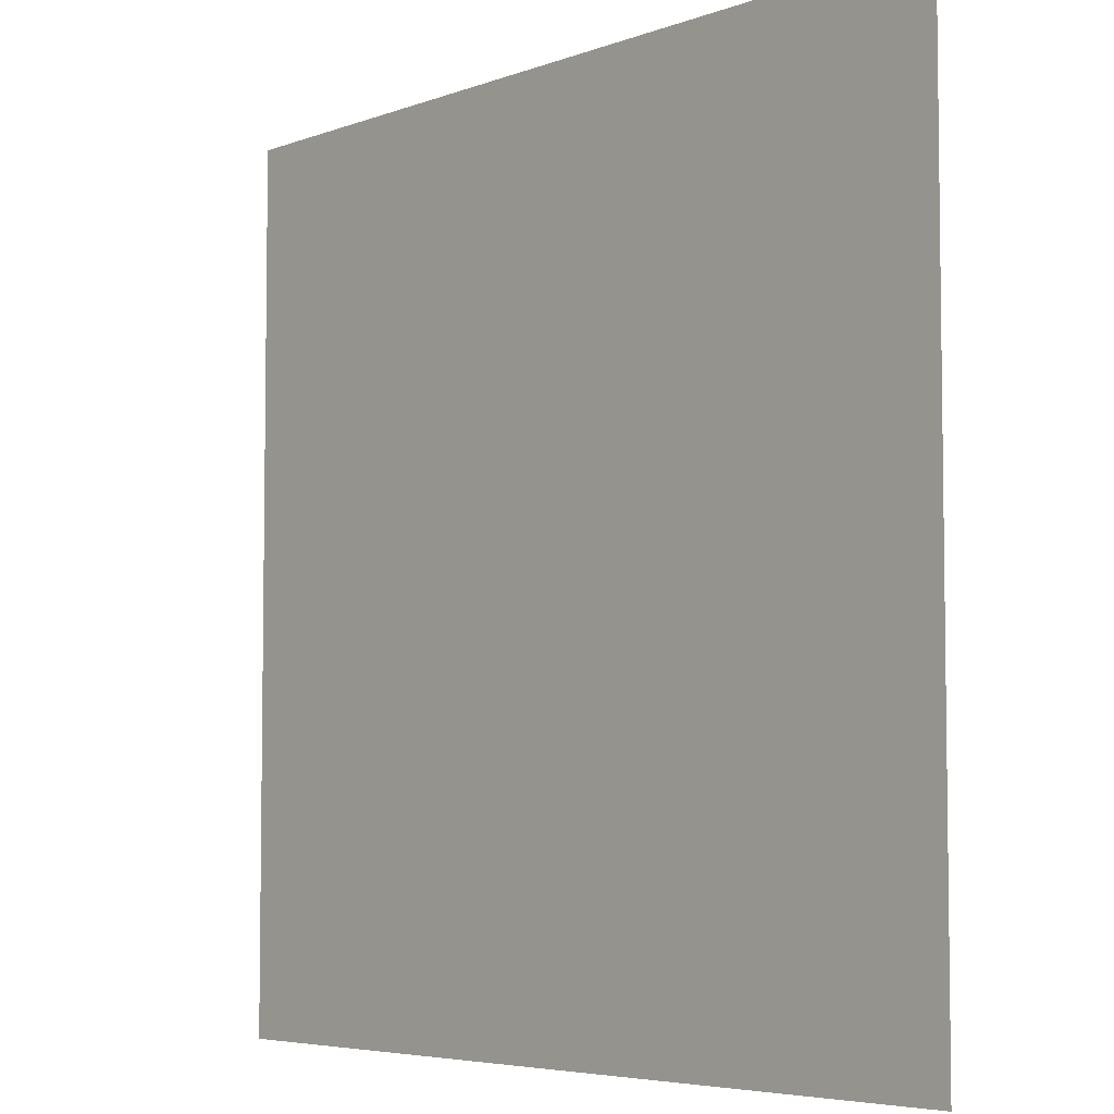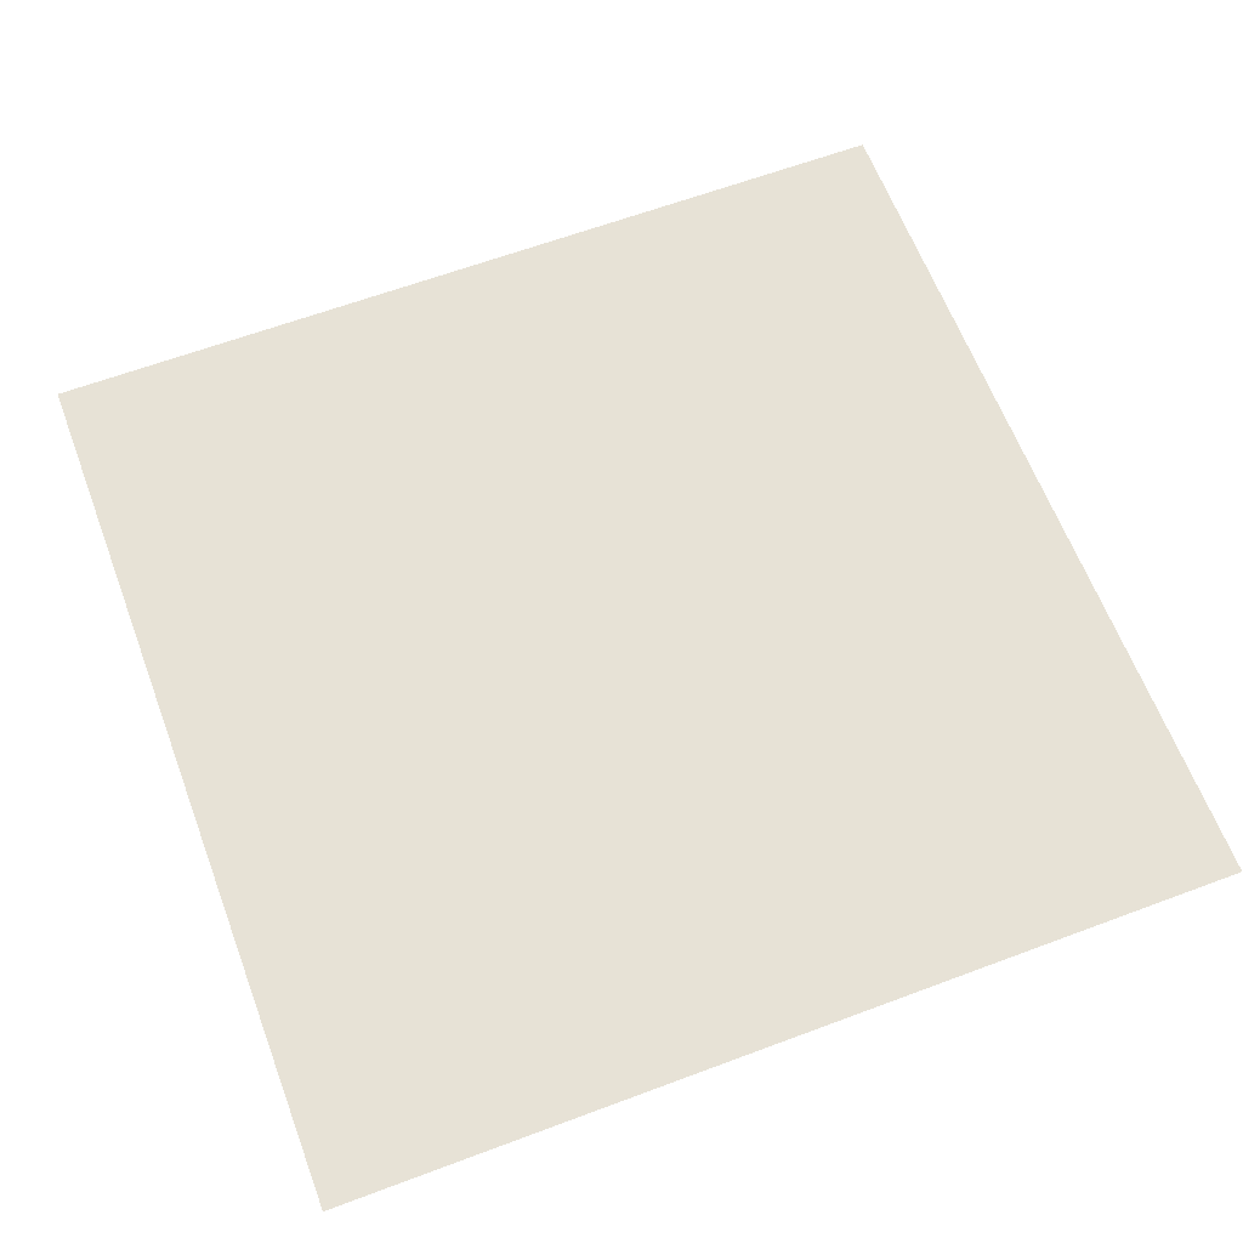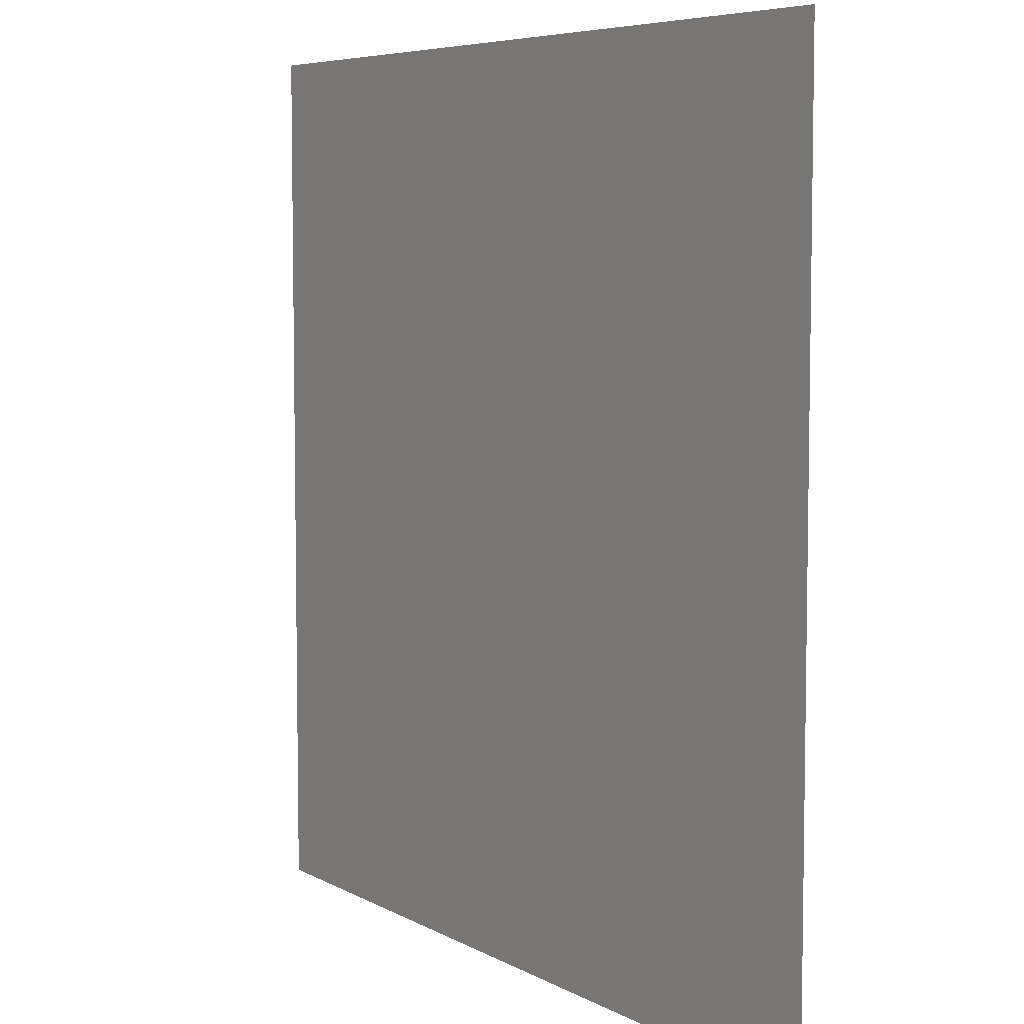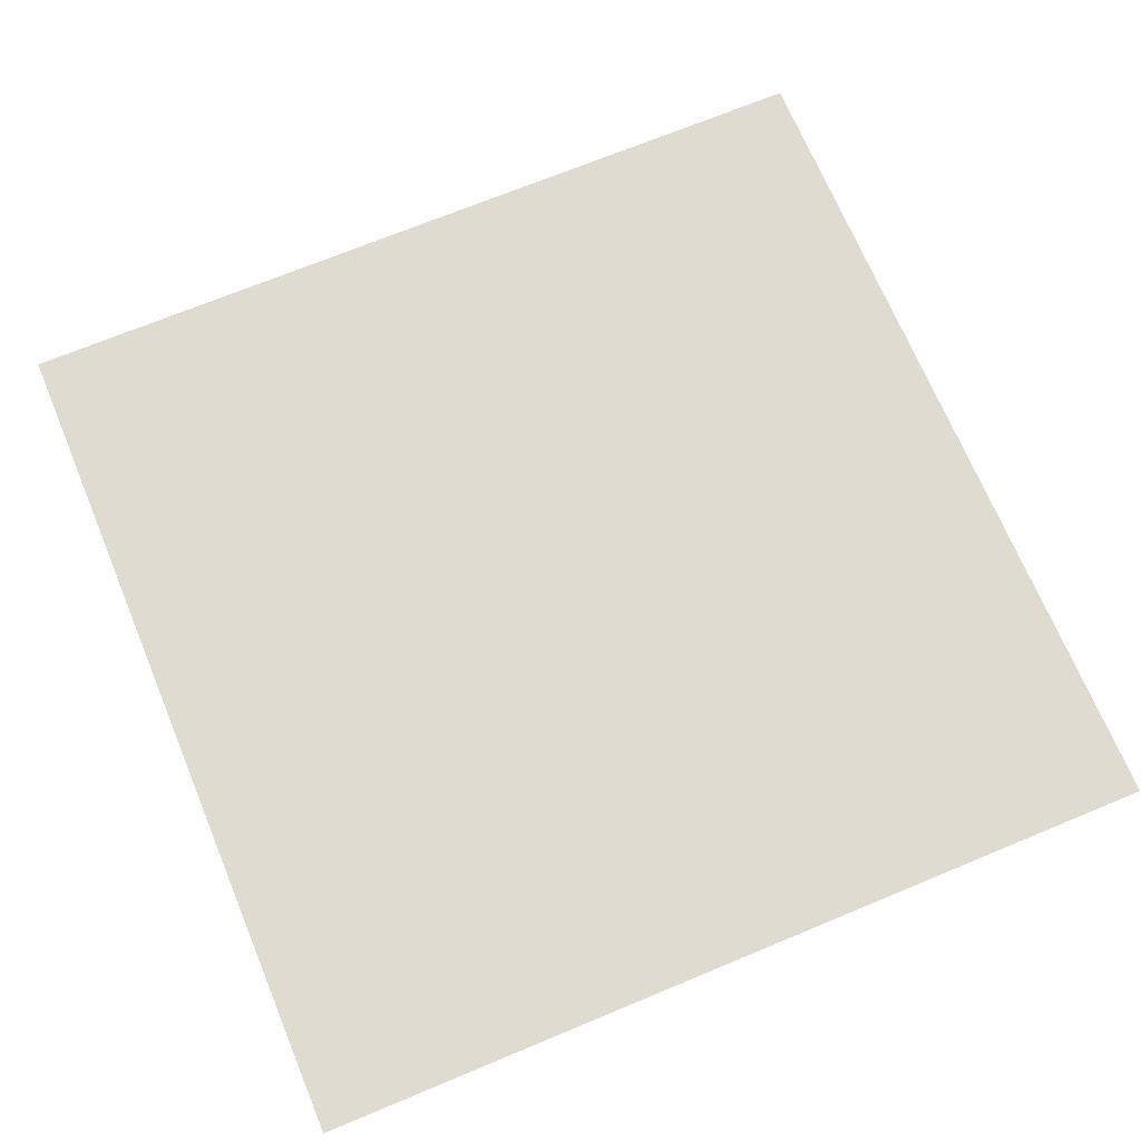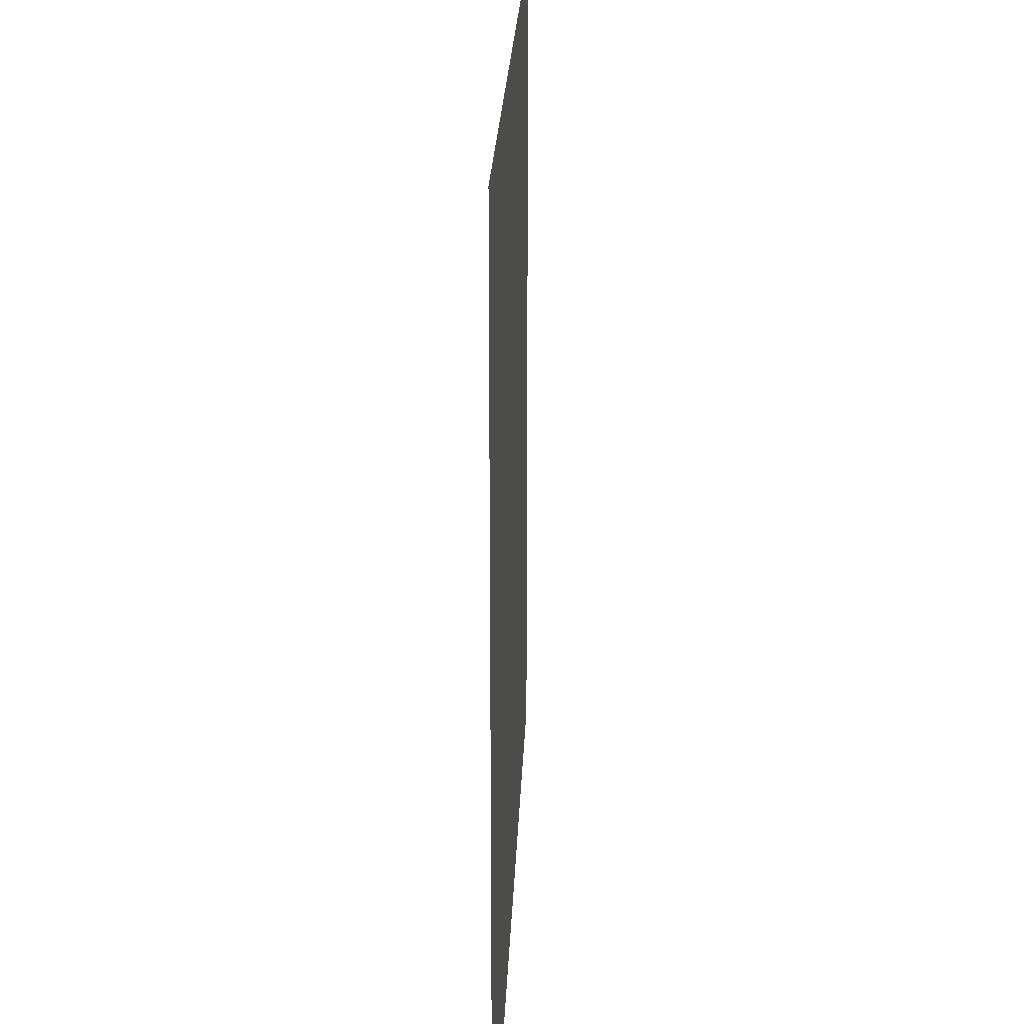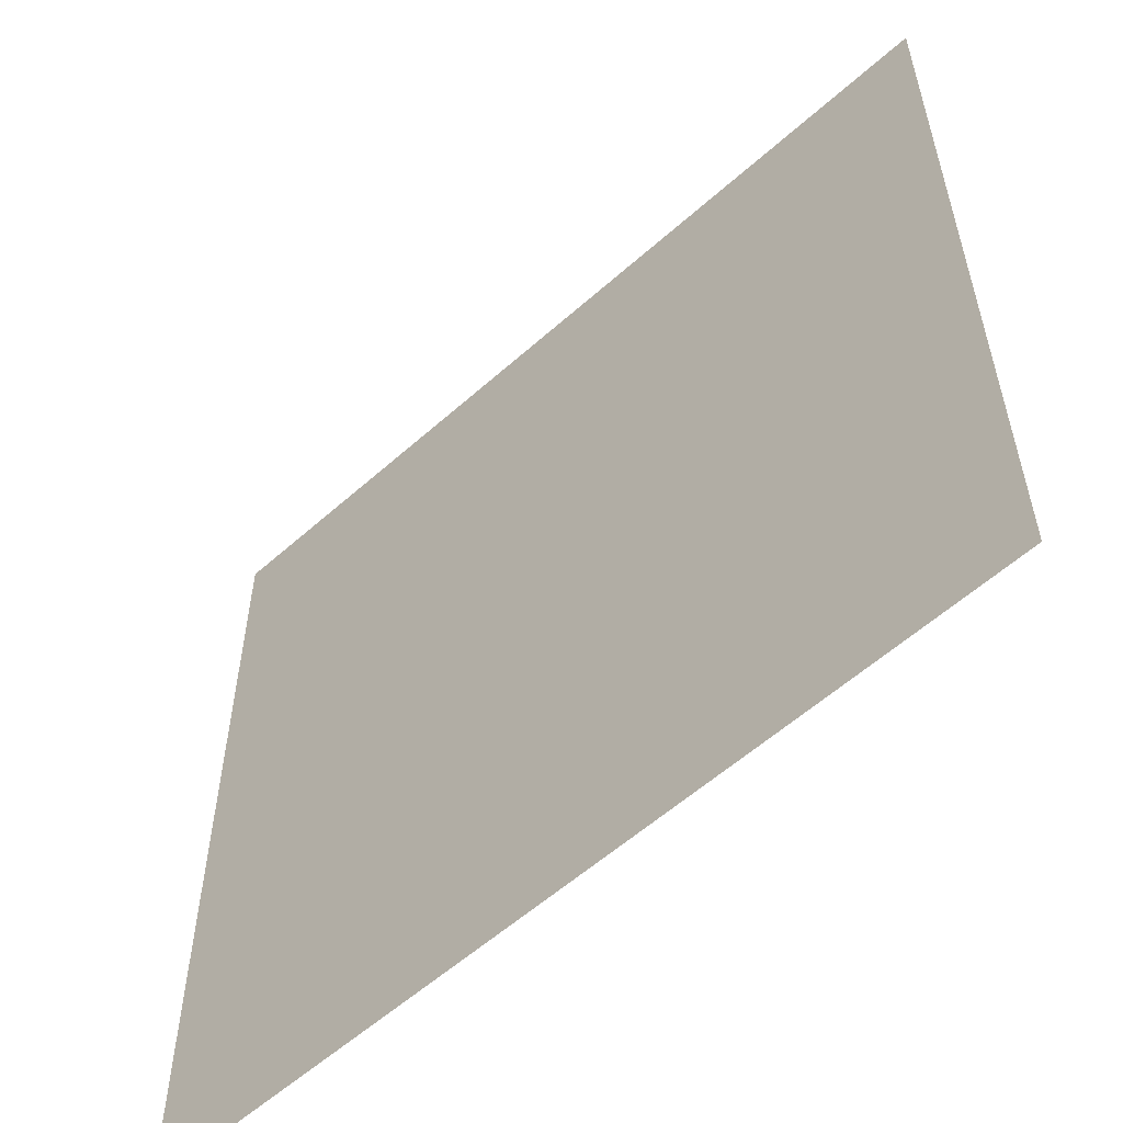
<metadata>
{"format":"obj","ext":"obj","renderer":"f3d","projection":"perspective","resolution":1024,"background":"white","views":[{"elev":-5.3,"azim":-131.2,"up":"+Z"},{"elev":63.2,"azim":159.3,"up":"+Y"},{"elev":6.3,"azim":57.5,"up":"+Z"},{"elev":69.9,"azim":157.4,"up":"+Y"},{"elev":22.9,"azim":-87.8,"up":"+Z"},{"elev":-57.2,"azim":42.9,"up":"+Z"}]}
</metadata>
<code>
o CubeTop_Cube.001
v -0.5125 0.5125 0.5125
v -0.5125 0.5125 -0.5125
v 0.5125 0.5125 -0.5125
v 0.5125 0.5125 0.5125
f 1 4 3 2

</code>
